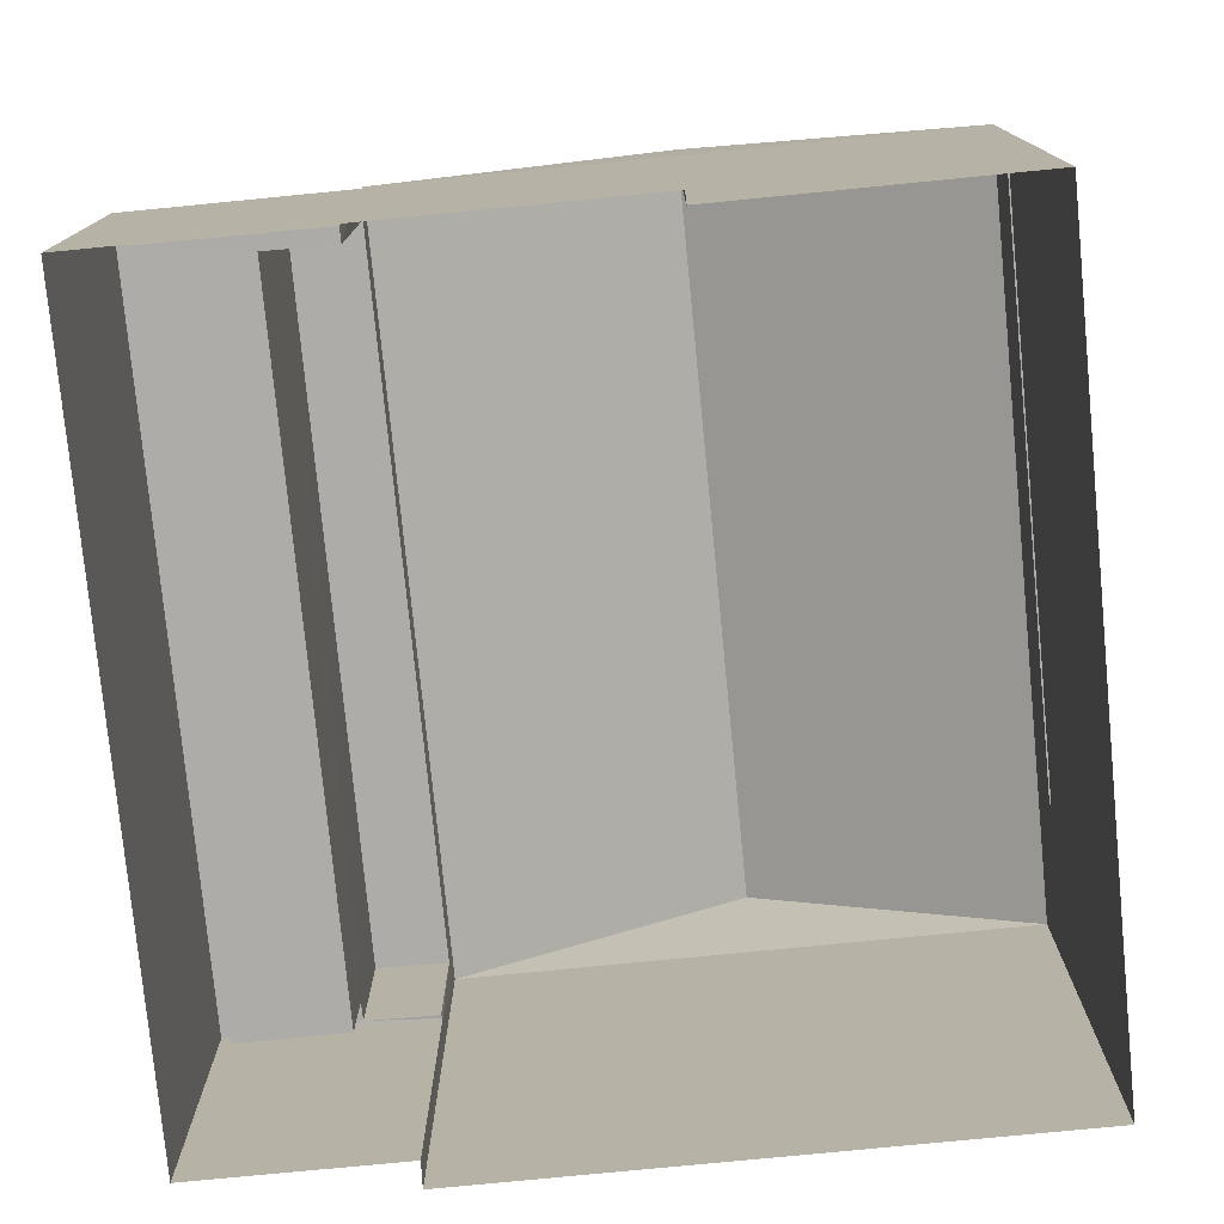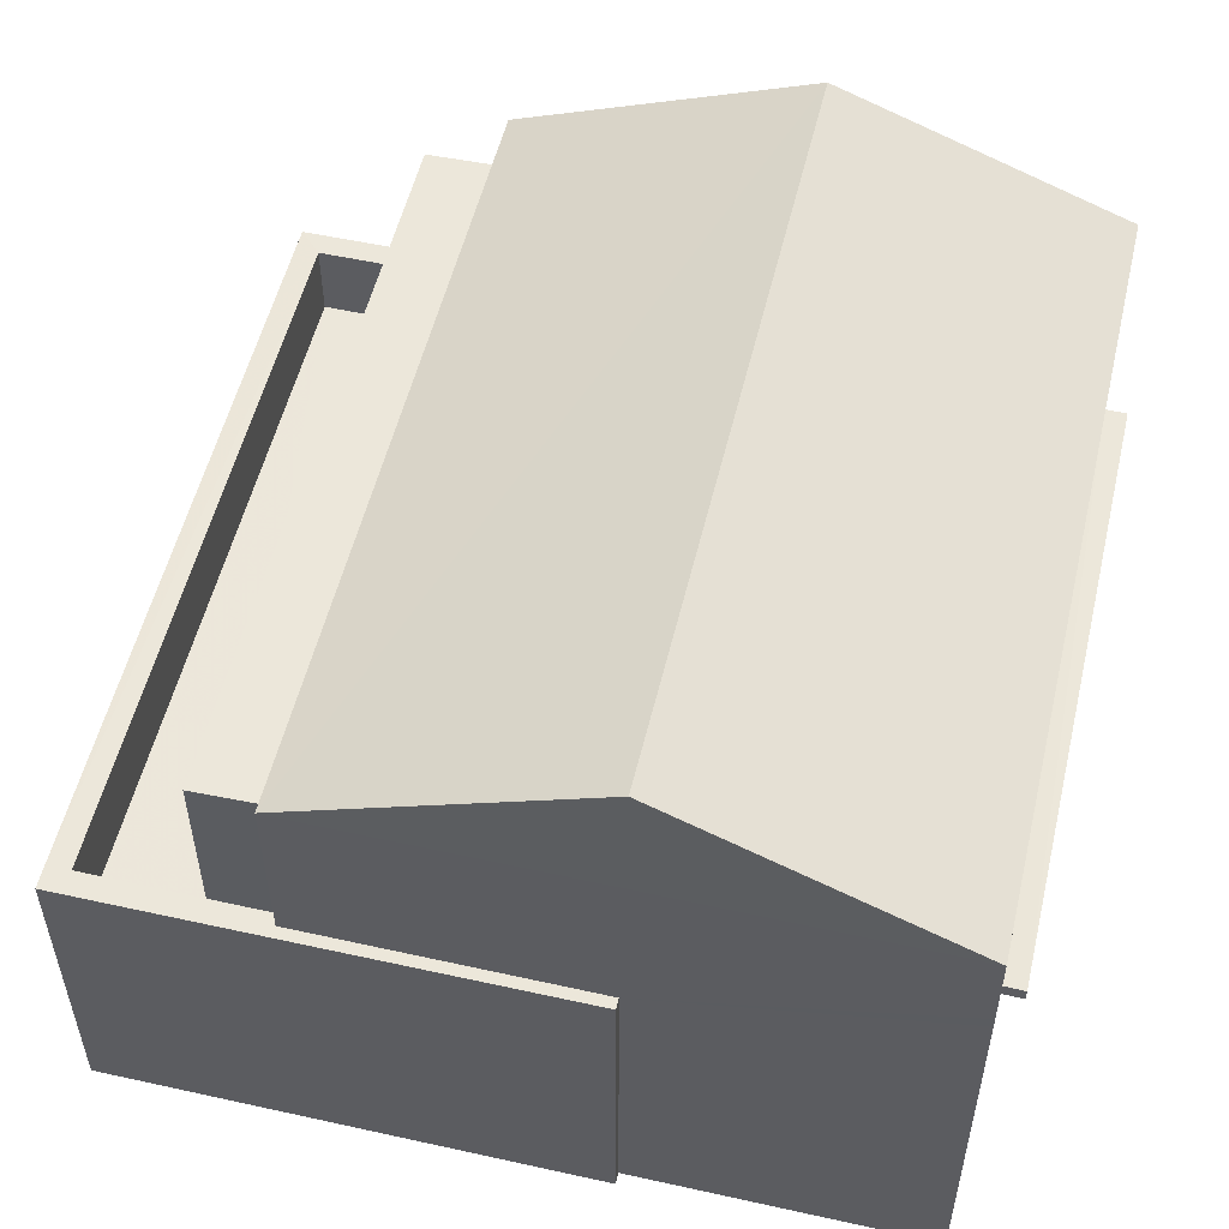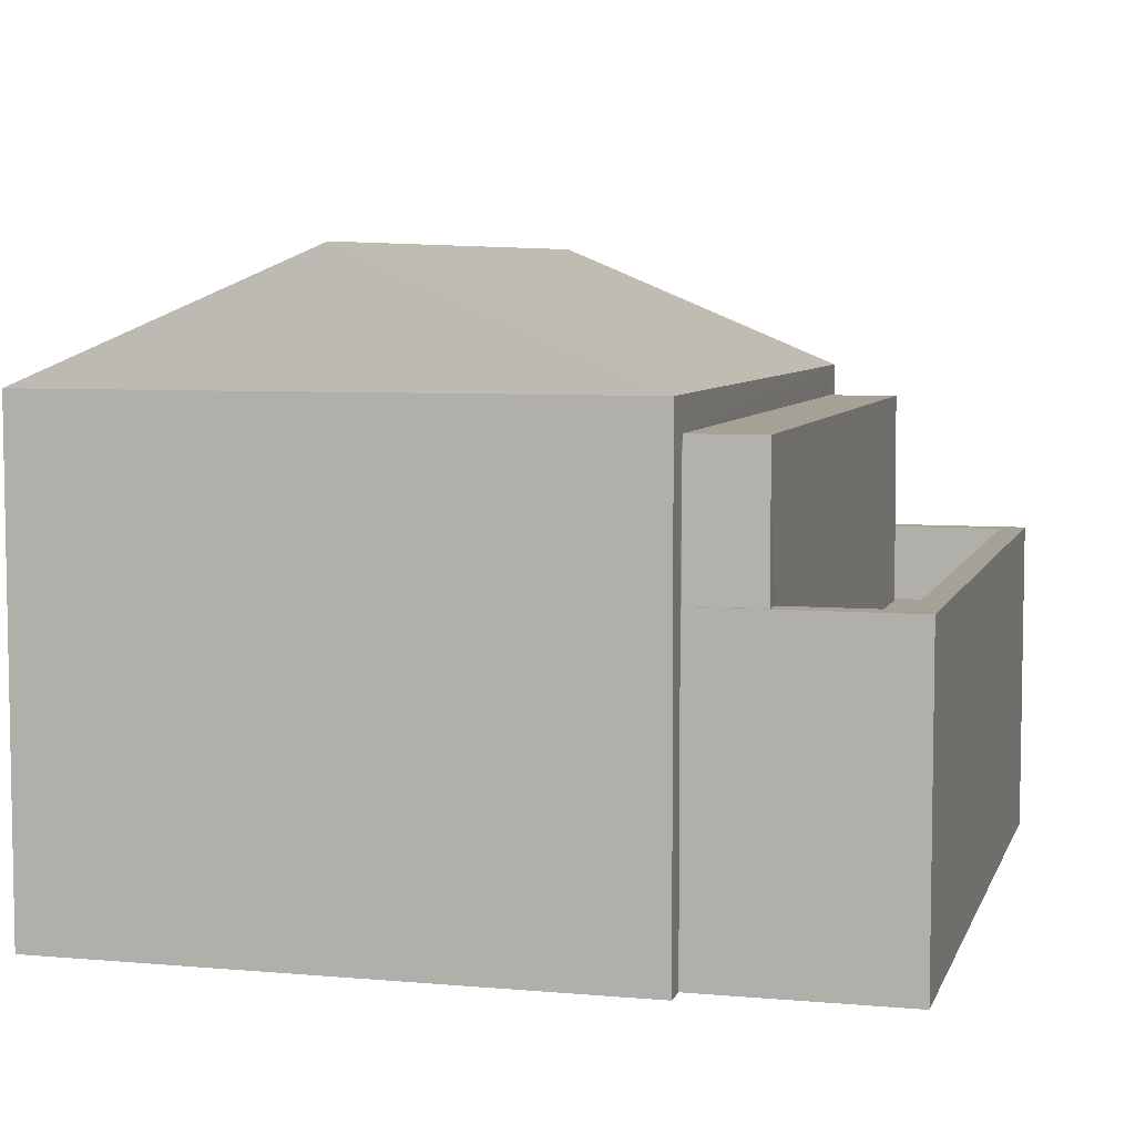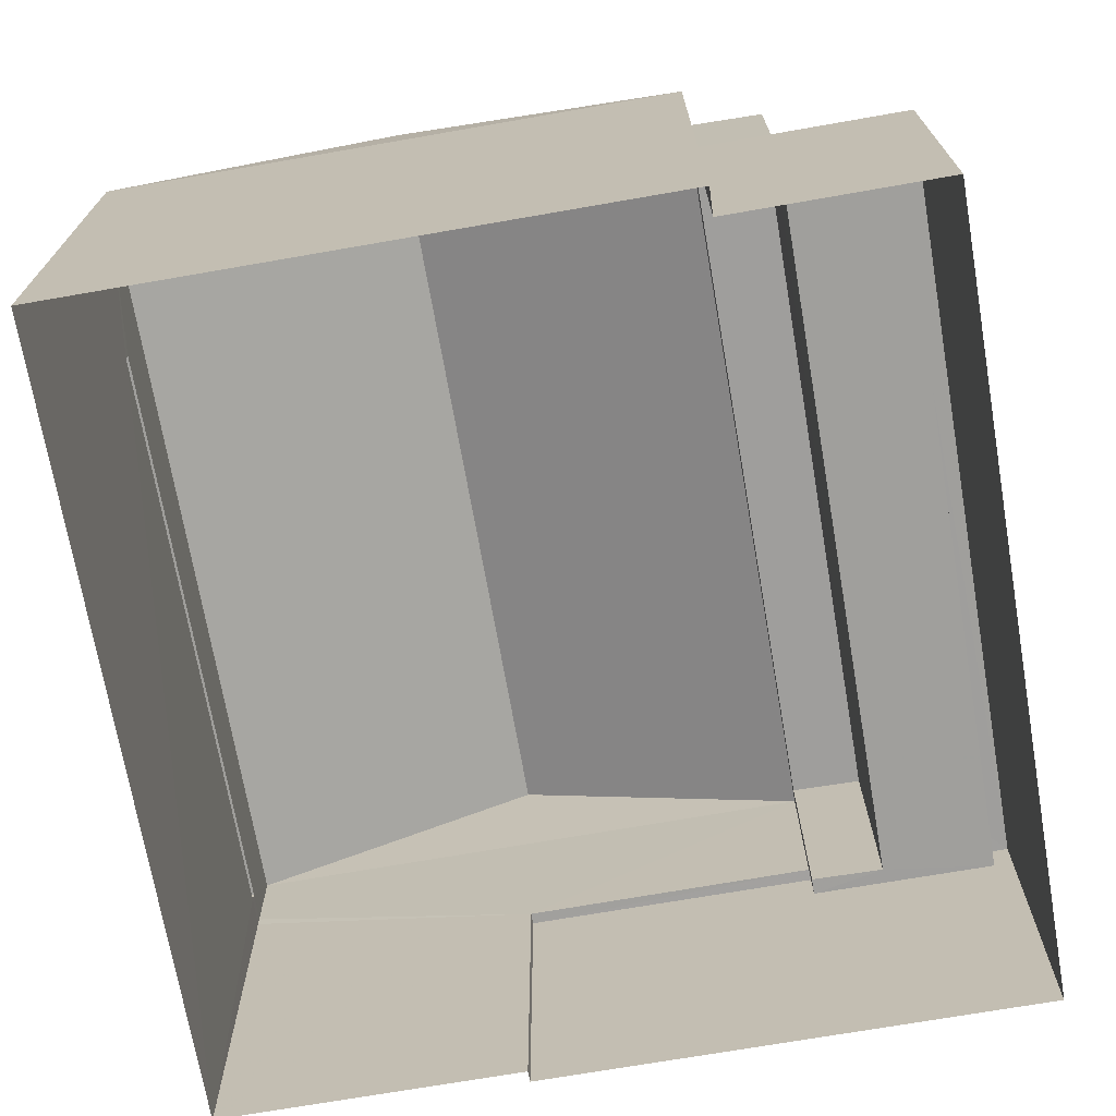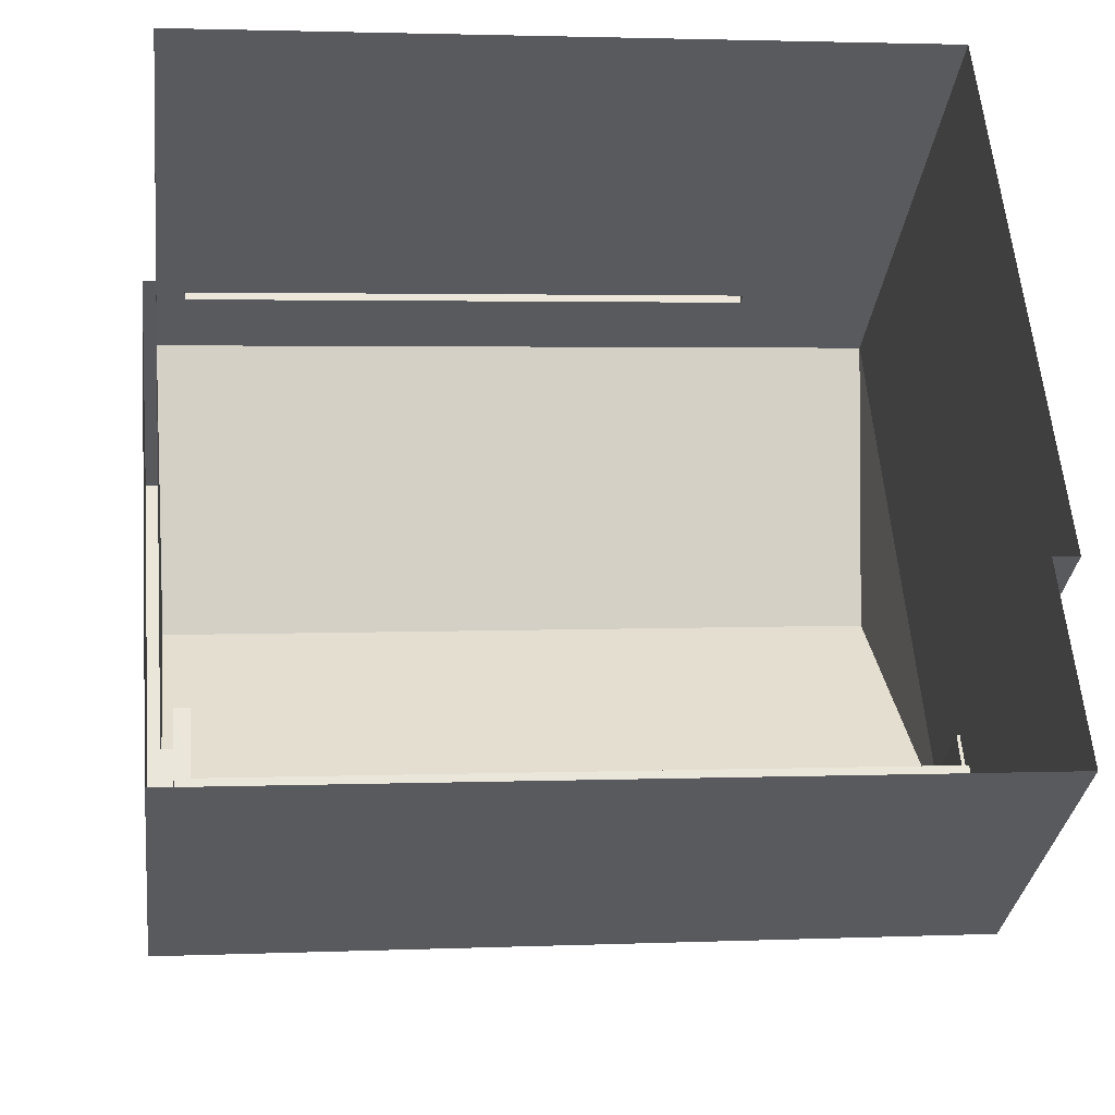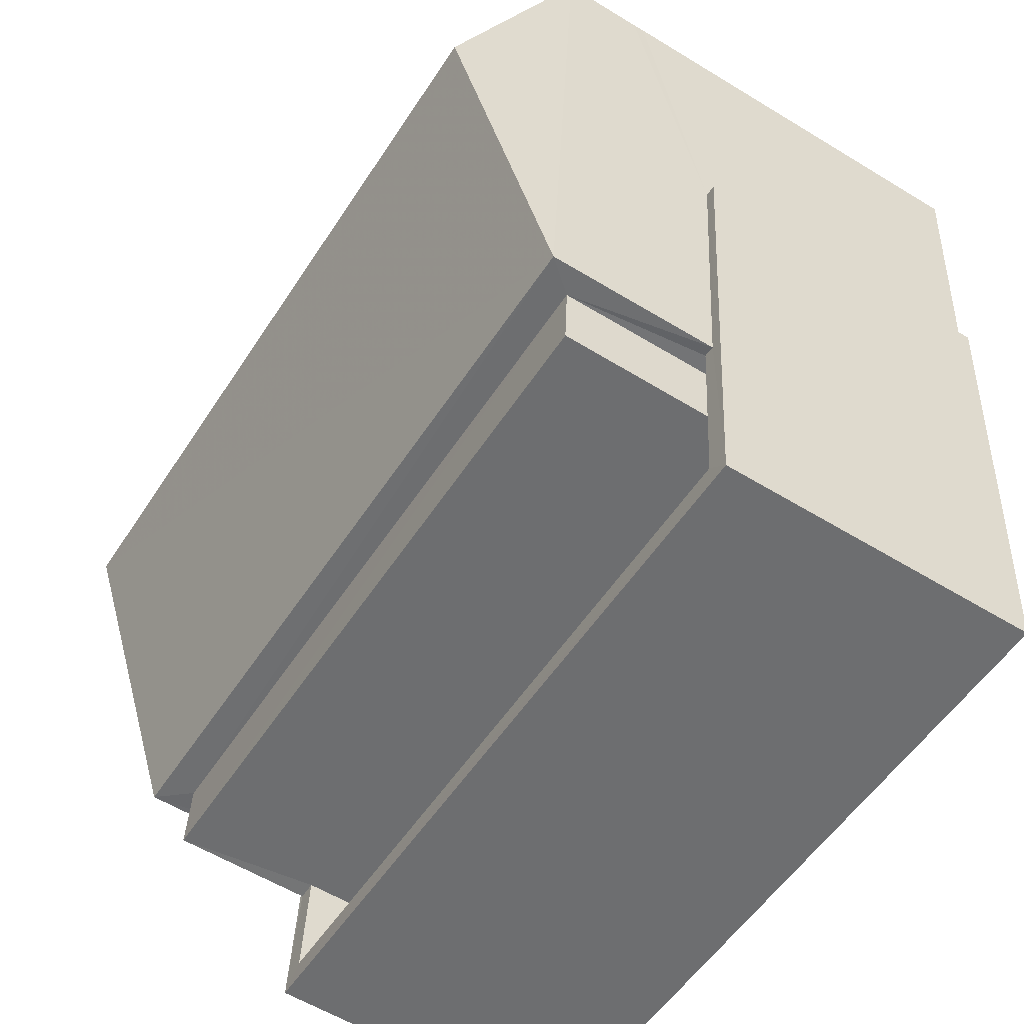
<metadata>
{"format":"obj","ext":"obj","renderer":"f3d","projection":"perspective","resolution":1024,"background":"white","views":[{"elev":-76.8,"azim":90.7,"up":"+Z"},{"elev":53.6,"azim":98.4,"up":"+Z"},{"elev":6.2,"azim":-79.9,"up":"+Z"},{"elev":-71.1,"azim":-85.0,"up":"+Z"},{"elev":-32.4,"azim":173.1,"up":"+Y"},{"elev":-58.5,"azim":57.9,"up":"+Y"}]}
</metadata>
<code>
v -8.87e+04 -1.013e+05 1.616
v -8.87e+04 -1.013e+05 1.617
v -8.871e+04 -1.013e+05 1.615
v -8.871e+04 -1.013e+05 1.618
v -8.871e+04 -1.013e+05 1.618
v -8.87e+04 -1.013e+05 1.617
v -8.87e+04 -1.013e+05 1.619
v -8.871e+04 -1.013e+05 1.619
v -8.871e+04 -1.013e+05 6.739
v -8.871e+04 -1.013e+05 6.739
v -8.87e+04 -1.013e+05 6.739
v -8.87e+04 -1.013e+05 6.739
v -8.87e+04 -1.013e+05 4.737
v -8.87e+04 -1.013e+05 4.737
v -8.87e+04 -1.013e+05 4.737
v -8.87e+04 -1.013e+05 4.737
v -8.871e+04 -1.013e+05 4.737
v -8.871e+04 -1.013e+05 4.737
v -8.871e+04 -1.013e+05 5.736
v -8.871e+04 -1.013e+05 5.736
v -8.871e+04 -1.013e+05 5.737
v -8.87e+04 -1.013e+05 5.735
v -8.87e+04 -1.013e+05 5.737
v -8.87e+04 -1.013e+05 5.735
v -8.871e+04 -1.013e+05 5.737
v -8.87e+04 -1.013e+05 5.737
v -8.871e+04 -1.013e+05 5.737
v -8.87e+04 -1.013e+05 5.737
v -8.87e+04 -1.013e+05 5.737
v -8.871e+04 -1.013e+05 5.737
v -8.871e+04 -1.013e+05 6.889
v -8.87e+04 -1.013e+05 6.889
v -8.871e+04 -1.013e+05 6.889
v -8.87e+04 -1.013e+05 6.889
v -8.871e+04 -1.013e+05 7.939
v -8.87e+04 -1.013e+05 9.525
v -8.87e+04 -1.013e+05 7.939
v -8.87e+04 -1.013e+05 7.537
v -8.871e+04 -1.013e+05 7.537
v -8.87e+04 -1.013e+05 7.537
v -8.871e+04 -1.013e+05 7.536
v -8.87e+04 -1.013e+05 7.942
v -8.871e+04 -1.013e+05 9.525
v -8.871e+04 -1.013e+05 7.941
v -8.87e+04 -1.013e+05 6.889
v -8.87e+04 -1.013e+05 6.739
f 1 2 3
f 4 3 5
f 2 6 7
f 8 5 7
f 3 2 5
f 5 2 7
f 9 10 11
f 12 9 11
f 13 14 15
f 14 16 15
f 17 13 15
f 18 17 15
f 19 20 21
f 22 23 24
f 20 25 21
f 24 23 26
f 27 25 26
f 23 28 29
f 30 21 27
f 29 27 26
f 21 25 27
f 23 29 26
f 31 32 33
f 31 34 32
f 35 36 37
f 38 39 40
f 38 41 39
f 42 43 44
f 43 36 35
f 36 43 42
f 43 35 44
f 28 13 29
f 28 14 13
f 41 21 39
f 41 19 21
f 18 15 30
f 21 30 39
f 39 30 40
f 30 15 40
f 29 13 17
f 27 29 17
f 2 24 6
f 2 22 24
f 36 42 37
f 37 45 34
f 37 31 35
f 35 9 3
f 46 1 12
f 9 1 3
f 12 1 9
f 31 9 35
f 37 34 31
f 34 45 46
f 12 34 46
f 20 8 25
f 20 5 8
f 31 33 10
f 9 31 10
f 4 5 20
f 4 20 44
f 44 41 42
f 16 14 28
f 42 38 23
f 23 38 28
f 38 16 28
f 41 20 19
f 42 41 38
f 44 20 41
f 24 7 6
f 24 26 7
f 4 35 3
f 4 44 35
f 30 27 17
f 18 30 17
f 26 8 7
f 26 25 8
f 16 40 15
f 16 38 40
f 10 32 11
f 10 33 32
f 34 11 32
f 34 12 11
f 1 46 22
f 46 45 22
f 2 1 22
f 45 37 22
f 22 37 42
f 22 42 23

</code>
